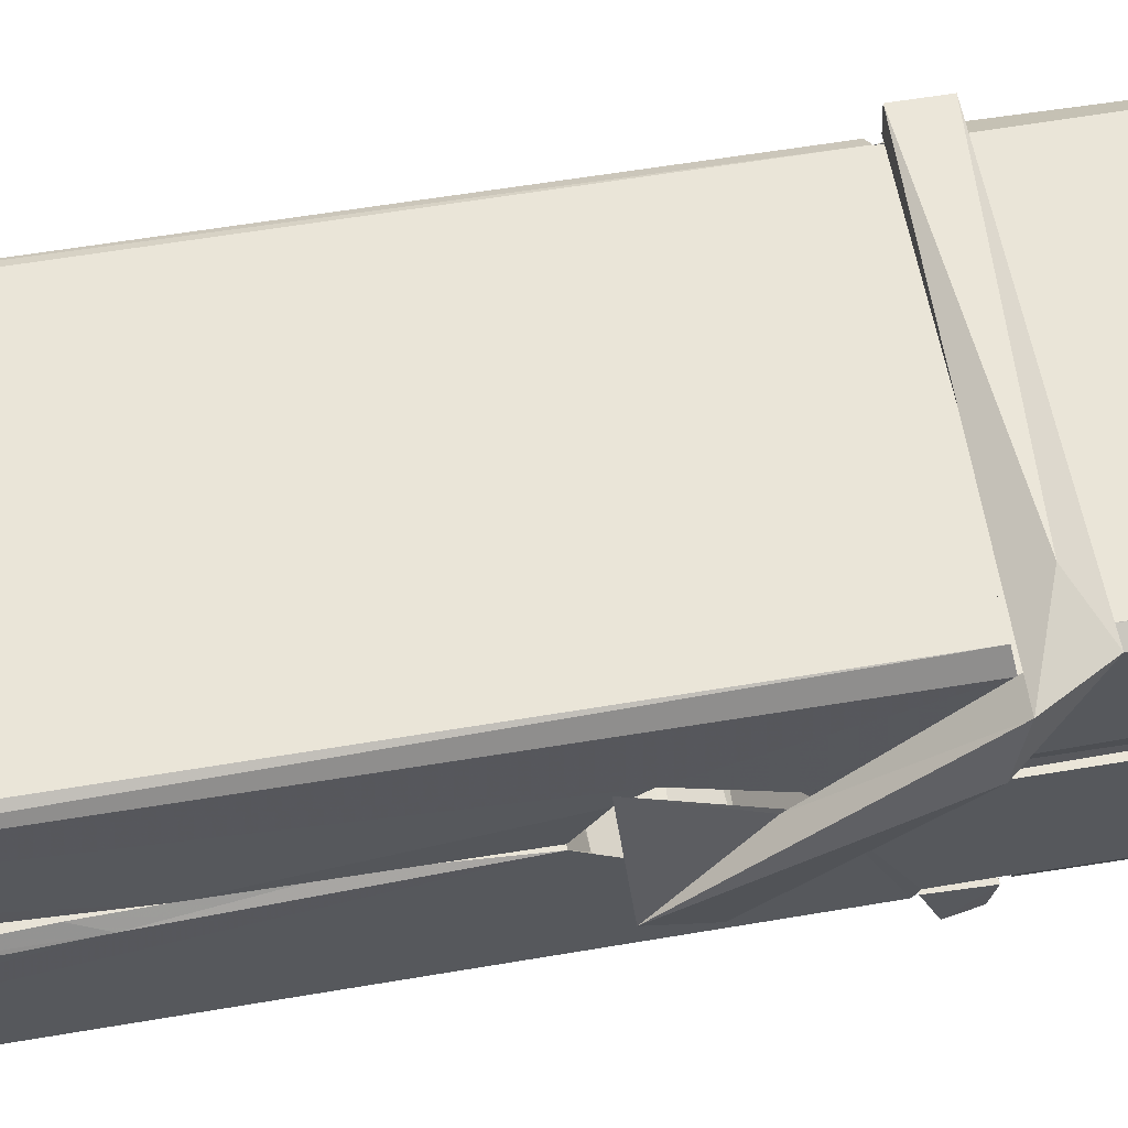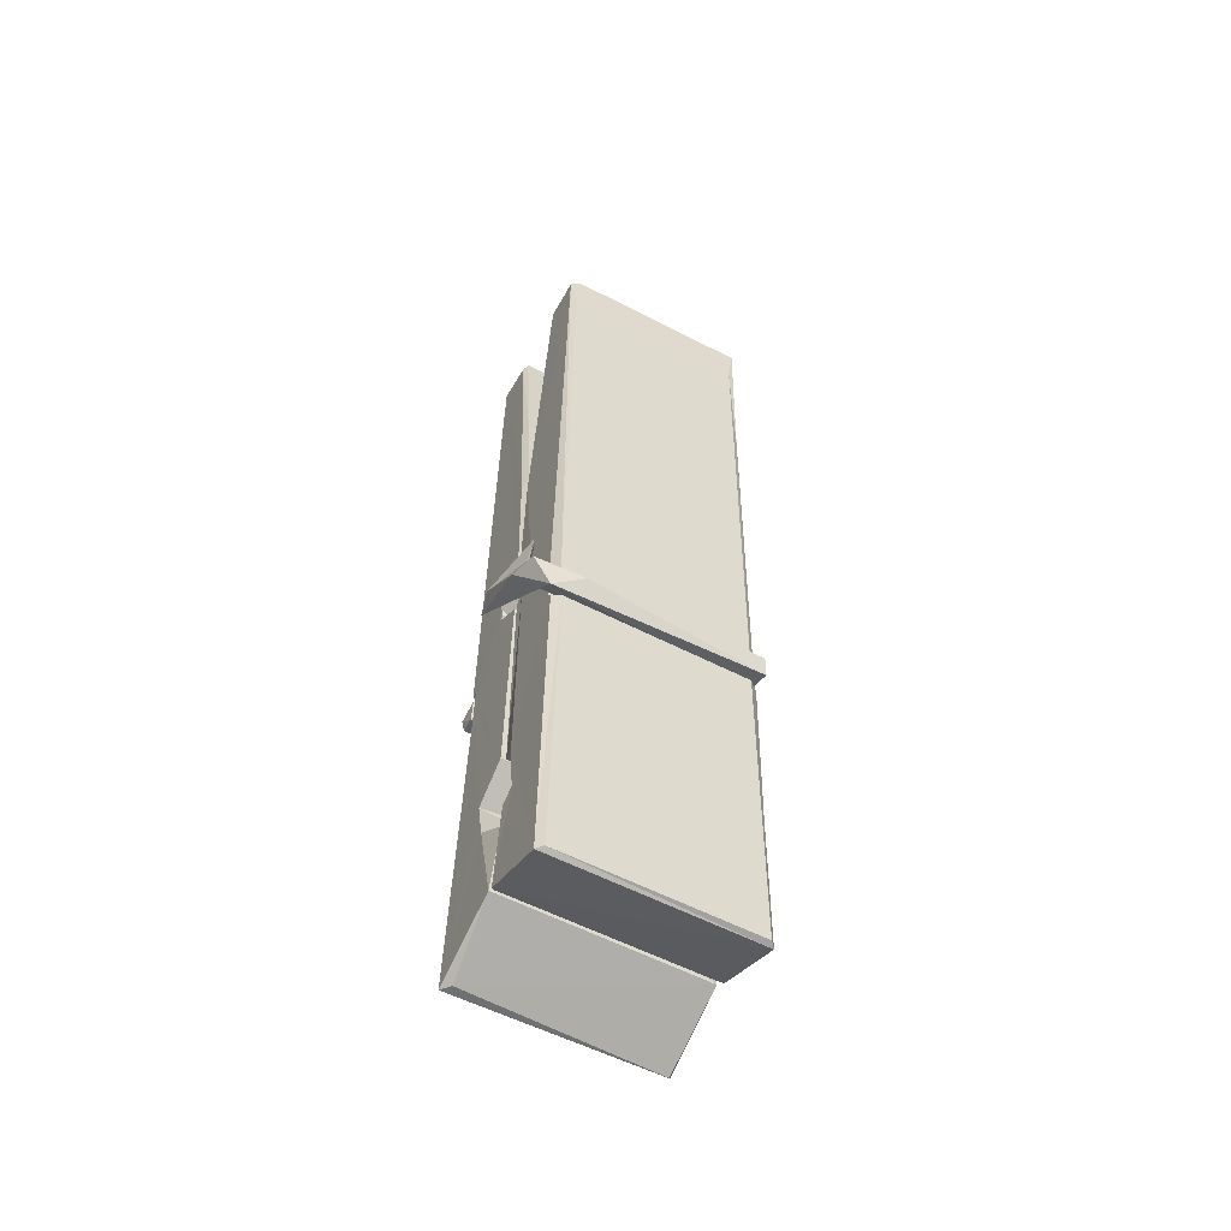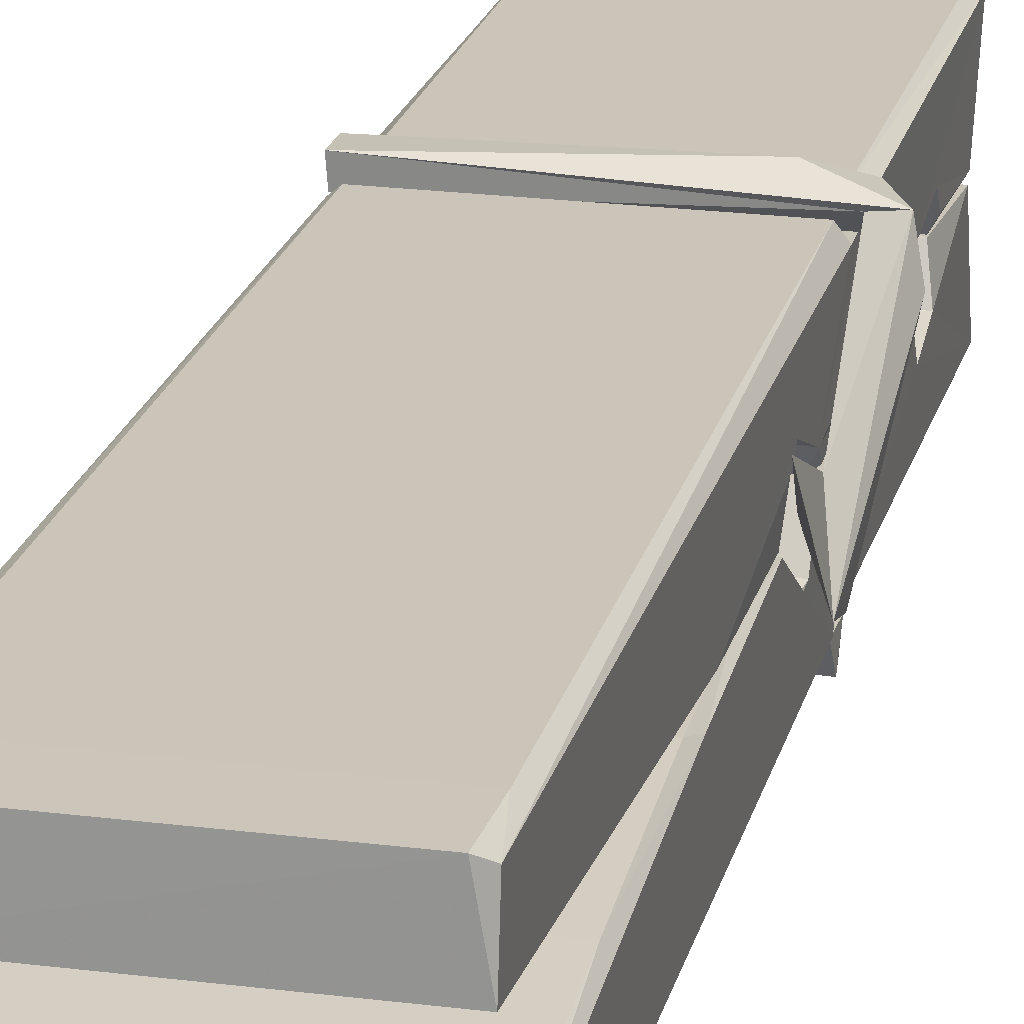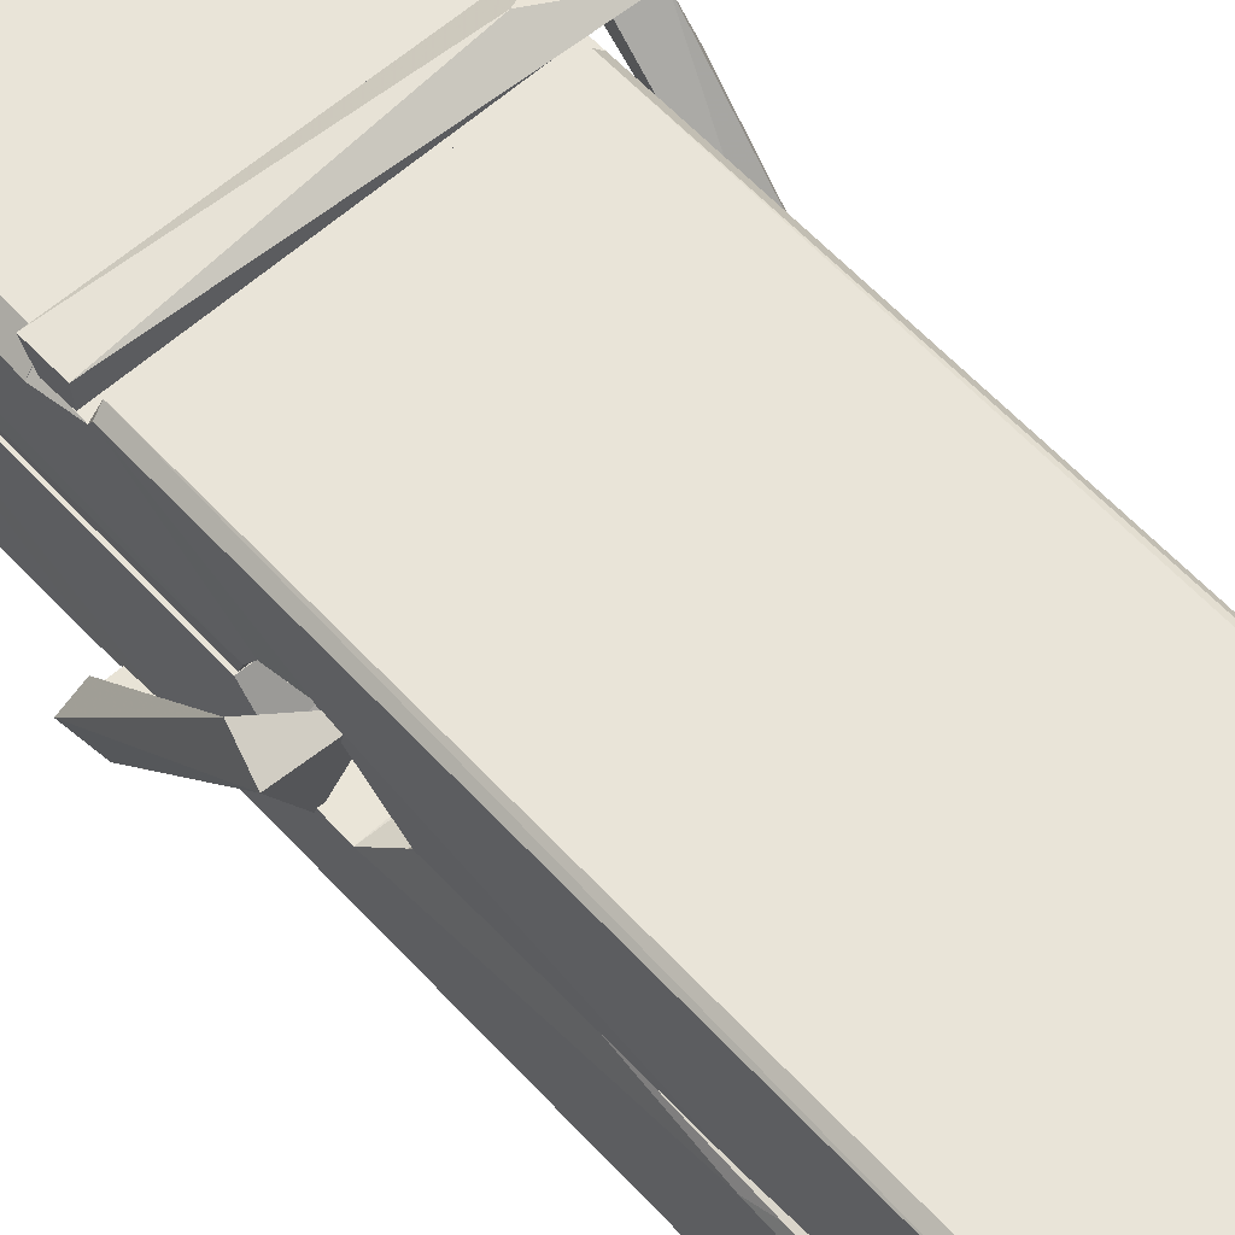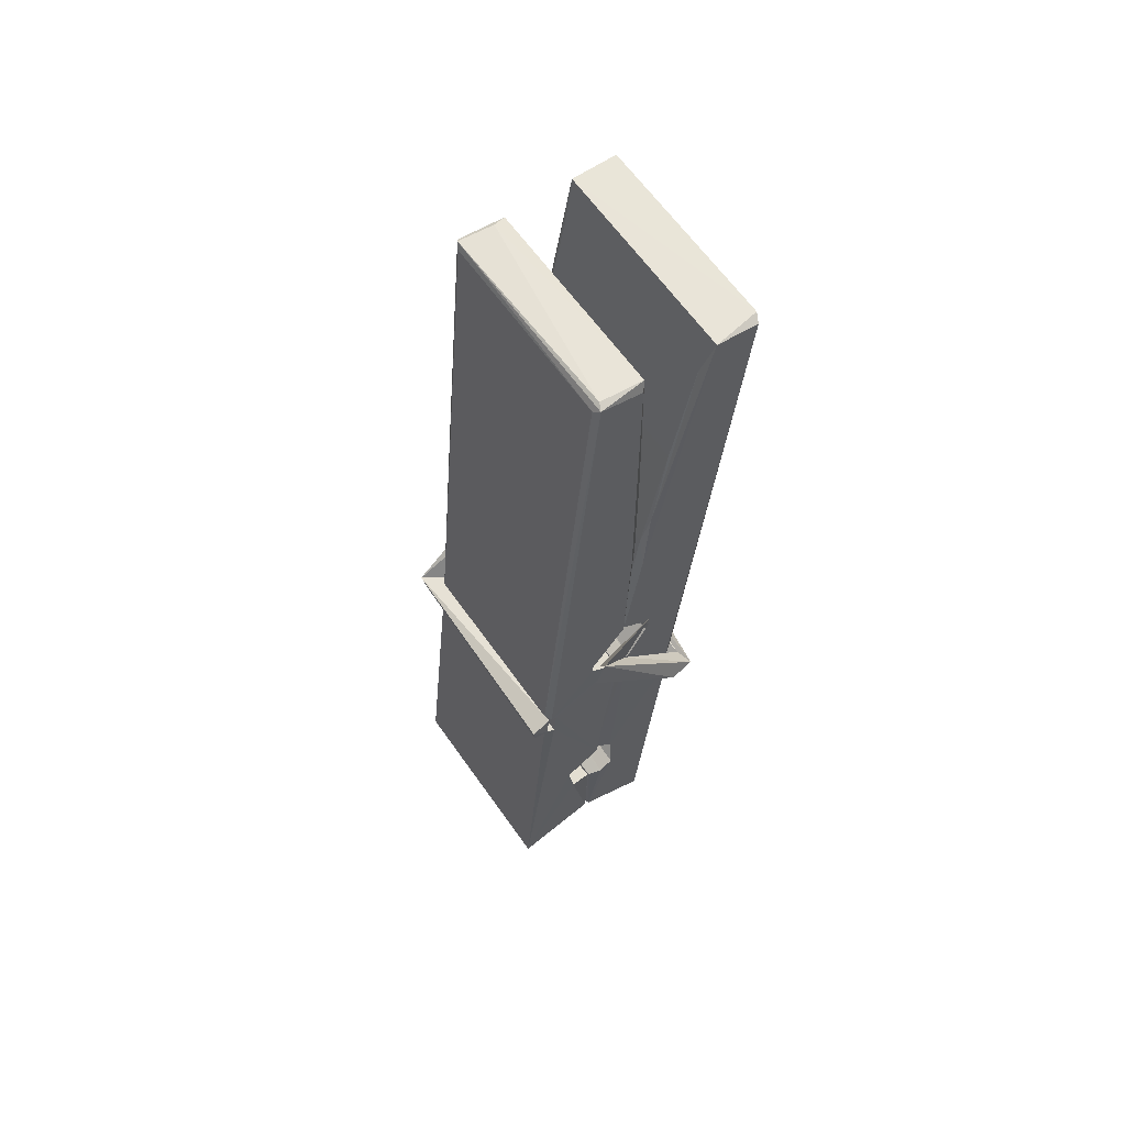
<metadata>
{"format":"obj","ext":"obj","renderer":"f3d","projection":"perspective","resolution":1024,"background":"white","views":[{"elev":61.8,"azim":-100.3,"up":"+Z"},{"elev":-60.7,"azim":-27.7,"up":"+Y"},{"elev":24.3,"azim":-166.0,"up":"+Z"},{"elev":60.4,"azim":140.7,"up":"+Z"},{"elev":62.3,"azim":-125.0,"up":"+Y"}]}
</metadata>
<code>
v 1.652 11.66 -5.715
v 1.815 11.7 -5.774
v 1.653 11.7 -5.775
v 1.657 11.7 -5.776
v 1.64 12.24 -5.731
v 1.642 12.32 -5.718
v 1.639 12.42 -5.701
v 1.644 12.21 -5.736
v 1.797 12.42 -5.7
v 1.638 12.41 -5.658
v 1.638 12.18 -5.737
v 1.631 12.45 -5.694
v 1.812 11.83 -5.765
v 1.645 11.94 -5.695
v 1.642 12.02 -5.742
v 1.649 11.77 -5.761
v 1.649 11.77 -5.749
v 1.648 11.82 -5.752
v 1.813 11.78 -5.747
v 1.808 11.8 -5.74
v 1.653 11.78 -5.742
v 1.807 12.05 -5.722
v 1.802 12.07 -5.727
v 1.641 12.07 -5.73
v 1.642 12.08 -5.749
v 1.805 12.08 -5.75
v 1.65 11.96 -5.69
v 1.792 12.42 -5.702
v 1.795 12.46 -5.695
v 1.798 12.21 -5.737
v 1.807 12.03 -5.733
v 1.806 12.02 -5.753
v 1.807 12.02 -5.743
v 1.806 11.83 -5.768
v 1.813 11.7 -5.776
v 1.81 11.7 -5.777
v 1.813 11.94 -5.701
v 1.652 11.94 -5.692
v 1.792 12.42 -5.659
v 1.794 12.33 -5.719
v 1.642 12.04 -5.722
v 1.651 11.83 -5.767
v 1.658 11.8 -5.739
v 1.813 11.77 -5.77
v 1.646 12.14 -5.745
v 1.8 12.14 -5.746
v 1.641 12.05 -5.723
v 1.632 12.45 -5.659
v 1.639 12.45 -5.656
v 1.796 12.46 -5.657
v 1.8 12.3 -5.671
v 1.809 11.97 -5.695
v 1.809 11.76 -5.773
v 1.816 11.67 -5.717
v 1.812 11.67 -5.712
v 1.657 11.67 -5.711
v 1.65 11.69 -5.773
v 1.802 12.2 -5.736
v 1.812 11.82 -5.748
v 1.647 12.01 -5.754
v 1.802 12.01 -5.755
v 1.809 11.96 -5.699
v 1.643 12.01 -5.75
v 1.809 11.94 -5.698
v 1.804 11.94 -5.693
v 1.654 11.76 -5.772
v 1.644 11.96 -5.698
v 1.645 11.94 -5.699
v 1.804 11.96 -5.691
v 1.634 12.46 -5.751
v 1.812 11.7 -5.778
v 1.641 12.21 -5.744
v 1.638 12.32 -5.746
v 1.796 12.46 -5.755
v 1.795 12.46 -5.787
v 1.802 12.2 -5.75
v 1.8 12.22 -5.746
v 1.797 12.33 -5.748
v 1.637 12.2 -5.749
v 1.647 11.83 -5.768
v 1.812 11.83 -5.769
v 1.813 11.78 -5.788
v 1.647 11.81 -5.799
v 1.646 11.95 -5.826
v 1.811 11.82 -5.79
v 1.645 12.05 -5.783
v 1.802 12.07 -5.773
v 1.648 12.07 -5.769
v 1.806 12.06 -5.782
v 1.641 12.08 -5.75
v 1.642 12.03 -5.779
v 1.807 12.03 -5.775
v 1.806 12.04 -5.782
v 1.803 12.08 -5.751
v 1.643 12.01 -5.755
v 1.636 12.45 -5.791
v 1.796 12.22 -5.745
v 1.812 11.79 -5.8
v 1.802 11.96 -5.828
v 1.8 12.17 -5.811
v 1.79 12.46 -5.792
v 1.789 12.46 -5.763
v 1.793 12.46 -5.752
v 1.793 12.33 -5.748
v 1.641 12.06 -5.779
v 1.812 11.81 -5.801
v 1.648 11.78 -5.793
v 1.65 11.7 -5.777
v 1.643 12.14 -5.746
v 1.801 12.14 -5.747
v 1.802 11.99 -5.825
v 1.63 12.46 -5.788
v 1.636 12.46 -5.785
v 1.793 12.46 -5.79
v 1.807 11.99 -5.821
v 1.808 11.95 -5.823
v 1.815 11.68 -5.847
v 1.657 11.67 -5.838
v 1.643 11.95 -5.818
v 1.631 12.45 -5.754
v 1.812 11.68 -5.844
v 1.649 11.98 -5.824
v 1.643 11.98 -5.821
v 1.807 12.01 -5.756
v 1.643 11.98 -5.816
v 1.654 11.76 -5.772
v 1.65 11.67 -5.846
v 1.807 11.98 -5.818
v 1.802 11.96 -5.819
v 1.644 11.98 -5.823
v 1.809 11.98 -5.817
v 1.817 11.96 -5.834
v 1.644 11.96 -5.825
v 1.831 11.97 -5.819
v 1.645 11.96 -5.838
v 1.643 11.97 -5.839
v 1.812 11.94 -5.684
v 1.81 11.95 -5.699
v 1.81 12.05 -5.739
v 1.625 11.96 -5.685
v 1.805 12.04 -5.79
v 1.795 12.06 -5.721
v 1.649 12.01 -5.767
v 1.641 12.07 -5.723
v 1.628 12.06 -5.777
v 1.629 12.04 -5.785
v 1.619 11.97 -5.708
v 1.64 12.02 -5.747
v 1.664 11.95 -5.676
v 1.64 11.93 -5.685
v 1.638 11.95 -5.699
v 1.81 11.96 -5.696
v 1.641 11.96 -5.688
v 1.811 11.96 -5.682
v 1.829 12.06 -5.731
v 1.825 12.04 -5.726
v 1.819 11.97 -5.811
v 1.823 11.98 -5.837
f 49 29 12
f 8 5 6
f 5 7 6
f 7 40 6
f 40 8 6
f 58 30 29
f 58 29 9
f 12 5 11
f 18 15 42
f 15 63 42
f 20 59 19
f 38 14 1
f 18 43 17
f 18 59 43
f 17 43 21
f 22 23 26
f 41 31 15
f 15 32 60
f 7 5 12
f 50 9 29
f 48 10 49
f 28 12 29
f 28 29 40
f 29 30 40
f 23 24 26
f 22 47 23
f 47 24 23
f 41 22 31
f 18 13 59
f 43 59 20
f 19 17 21
f 21 20 19
f 44 16 19
f 16 17 19
f 54 57 2
f 69 52 51
f 39 51 50
f 28 7 12
f 30 8 40
f 40 7 28
f 25 45 26
f 25 26 24
f 47 22 41
f 31 33 15
f 33 32 15
f 34 13 42
f 42 13 18
f 43 20 21
f 36 35 3
f 36 3 4
f 57 3 2
f 3 35 2
f 10 39 50
f 10 50 49
f 25 11 45
f 11 5 8
f 11 8 45
f 45 8 30
f 26 45 46
f 45 30 46
f 58 22 26
f 26 46 58
f 46 30 58
f 51 39 69
f 39 10 69
f 25 24 11
f 47 67 48
f 67 27 48
f 48 27 10
f 51 9 50
f 22 9 51
f 52 22 51
f 64 37 55
f 55 56 54
f 54 56 1
f 4 3 66
f 36 4 66
f 36 66 53
f 35 36 53
f 35 53 2
f 56 55 38
f 66 3 57
f 1 18 17
f 14 18 1
f 15 18 14
f 47 11 24
f 11 47 48
f 12 11 48
f 49 12 48
f 29 49 50
f 9 22 58
f 31 22 52
f 31 52 33
f 64 19 59
f 19 64 44
f 2 44 64
f 2 64 54
f 57 54 1
f 32 61 60
f 33 13 32
f 62 33 52
f 47 41 15
f 15 60 63
f 60 61 42
f 34 42 61
f 32 13 34
f 32 34 61
f 33 59 13
f 64 59 33
f 38 55 65
f 55 37 65
f 14 68 15
f 60 42 63
f 66 16 44
f 66 44 53
f 2 53 44
f 55 54 64
f 38 1 56
f 17 57 1
f 57 17 16
f 66 57 16
f 15 68 67
f 62 37 64
f 68 37 62
f 68 62 67
f 64 33 62
f 52 69 62
f 67 62 69
f 67 69 27
f 47 15 67
f 69 10 27
f 37 38 65
f 38 37 68
f 68 14 38
f 82 117 71
f 75 76 74
f 76 77 78
f 76 78 74
f 78 103 74
f 73 72 79
f 73 79 120
f 83 85 106
f 83 80 85
f 83 106 98
f 83 98 107
f 106 116 98
f 105 86 91
f 87 94 89
f 112 123 122
f 123 90 105
f 90 88 105
f 70 73 120
f 103 78 104
f 78 77 97
f 78 97 104
f 88 94 87
f 89 86 105
f 105 87 89
f 93 86 89
f 117 116 99
f 115 100 111
f 96 111 101
f 111 100 101
f 100 114 101
f 72 73 104
f 73 70 103
f 73 103 104
f 104 97 72
f 90 109 94
f 94 88 90
f 105 88 87
f 92 91 93
f 91 86 93
f 95 91 92
f 92 124 95
f 95 81 80
f 80 81 85
f 98 82 107
f 107 82 126
f 108 71 118
f 127 121 117
f 114 112 96
f 114 96 101
f 102 103 70
f 72 97 110
f 72 110 109
f 110 94 109
f 97 77 110
f 89 94 110
f 89 110 76
f 110 77 76
f 122 111 96
f 96 112 122
f 79 72 109
f 109 90 79
f 127 84 119
f 113 112 114
f 114 102 113
f 75 102 114
f 75 114 100
f 75 100 115
f 121 127 118
f 126 71 108
f 84 127 117
f 99 84 117
f 127 83 107
f 127 119 83
f 95 123 91
f 91 123 105
f 90 123 112
f 90 112 79
f 112 120 79
f 112 70 120
f 70 112 113
f 70 113 102
f 102 75 103
f 103 75 74
f 76 75 89
f 75 115 89
f 115 93 89
f 81 128 116
f 106 85 81
f 106 81 116
f 98 116 117
f 98 117 82
f 121 71 117
f 71 121 118
f 127 108 118
f 92 93 124
f 93 115 124
f 123 95 125
f 81 95 124
f 128 81 124
f 124 115 128
f 128 115 111
f 111 122 125
f 111 125 128
f 122 123 125
f 80 83 119
f 71 126 82
f 127 107 108
f 107 126 108
f 119 129 128
f 128 125 119
f 80 125 95
f 125 80 119
f 99 116 128
f 99 128 129
f 99 129 119
f 119 84 99
f 131 158 130
f 132 136 158
f 132 134 133
f 130 136 133
f 132 133 135
f 136 132 135
f 130 158 136
f 149 137 154
f 154 152 153
f 155 134 158
f 158 131 139
f 151 148 153
f 147 146 151
f 155 142 156
f 156 142 139
f 155 139 142
f 142 155 141
f 141 155 142
f 145 144 143
f 145 143 144
f 148 145 144
f 144 145 148
f 146 145 148
f 147 145 146
f 146 148 151
f 147 140 145
f 156 139 131
f 134 155 156
f 155 158 139
f 145 140 148
f 147 150 140
f 150 147 151
f 150 149 140
f 140 153 148
f 153 140 154
f 154 140 149
f 151 138 150
f 153 152 151
f 138 152 137
f 137 152 154
f 150 137 149
f 137 150 138
f 138 151 152
f 157 134 156
f 157 156 131
f 157 131 134
f 132 158 134
f 134 131 133
f 131 130 133
f 133 136 135
f 49 29 12
f 8 5 6
f 5 7 6
f 7 40 6
f 40 8 6
f 58 30 29
f 58 29 9
f 12 5 11
f 18 15 42
f 15 63 42
f 20 59 19
f 38 14 1
f 18 43 17
f 18 59 43
f 17 43 21
f 22 23 26
f 41 31 15
f 15 32 60
f 7 5 12
f 50 9 29
f 48 10 49
f 28 12 29
f 28 29 40
f 29 30 40
f 23 24 26
f 22 47 23
f 47 24 23
f 41 22 31
f 18 13 59
f 43 59 20
f 19 17 21
f 21 20 19
f 44 16 19
f 16 17 19
f 54 57 2
f 69 52 51
f 39 51 50
f 28 7 12
f 30 8 40
f 40 7 28
f 25 45 26
f 25 26 24
f 47 22 41
f 31 33 15
f 33 32 15
f 34 13 42
f 42 13 18
f 43 20 21
f 36 35 3
f 36 3 4
f 57 3 2
f 3 35 2
f 10 39 50
f 10 50 49
f 25 11 45
f 11 5 8
f 11 8 45
f 45 8 30
f 26 45 46
f 45 30 46
f 58 22 26
f 26 46 58
f 46 30 58
f 51 39 69
f 39 10 69
f 25 24 11
f 47 67 48
f 67 27 48
f 48 27 10
f 51 9 50
f 22 9 51
f 52 22 51
f 64 37 55
f 55 56 54
f 54 56 1
f 4 3 66
f 36 4 66
f 36 66 53
f 35 36 53
f 35 53 2
f 56 55 38
f 66 3 57
f 1 18 17
f 14 18 1
f 15 18 14
f 47 11 24
f 11 47 48
f 12 11 48
f 49 12 48
f 29 49 50
f 9 22 58
f 31 22 52
f 31 52 33
f 64 19 59
f 19 64 44
f 2 44 64
f 2 64 54
f 57 54 1
f 32 61 60
f 33 13 32
f 62 33 52
f 47 41 15
f 15 60 63
f 60 61 42
f 34 42 61
f 32 13 34
f 32 34 61
f 33 59 13
f 64 59 33
f 38 55 65
f 55 37 65
f 14 68 15
f 60 42 63
f 66 16 44
f 66 44 53
f 2 53 44
f 55 54 64
f 38 1 56
f 17 57 1
f 57 17 16
f 66 57 16
f 15 68 67
f 62 37 64
f 68 37 62
f 68 62 67
f 64 33 62
f 52 69 62
f 67 62 69
f 67 69 27
f 47 15 67
f 69 10 27
f 37 38 65
f 38 37 68
f 68 14 38
f 82 117 71
f 75 76 74
f 76 77 78
f 76 78 74
f 78 103 74
f 73 72 79
f 73 79 120
f 83 85 106
f 83 80 85
f 83 106 98
f 83 98 107
f 106 116 98
f 105 86 91
f 87 94 89
f 112 123 122
f 123 90 105
f 90 88 105
f 70 73 120
f 103 78 104
f 78 77 97
f 78 97 104
f 88 94 87
f 89 86 105
f 105 87 89
f 93 86 89
f 117 116 99
f 115 100 111
f 96 111 101
f 111 100 101
f 100 114 101
f 72 73 104
f 73 70 103
f 73 103 104
f 104 97 72
f 90 109 94
f 94 88 90
f 105 88 87
f 92 91 93
f 91 86 93
f 95 91 92
f 92 124 95
f 95 81 80
f 80 81 85
f 98 82 107
f 107 82 126
f 108 71 118
f 127 121 117
f 114 112 96
f 114 96 101
f 102 103 70
f 72 97 110
f 72 110 109
f 110 94 109
f 97 77 110
f 89 94 110
f 89 110 76
f 110 77 76
f 122 111 96
f 96 112 122
f 79 72 109
f 109 90 79
f 127 84 119
f 113 112 114
f 114 102 113
f 75 102 114
f 75 114 100
f 75 100 115
f 121 127 118
f 126 71 108
f 84 127 117
f 99 84 117
f 127 83 107
f 127 119 83
f 95 123 91
f 91 123 105
f 90 123 112
f 90 112 79
f 112 120 79
f 112 70 120
f 70 112 113
f 70 113 102
f 102 75 103
f 103 75 74
f 76 75 89
f 75 115 89
f 115 93 89
f 81 128 116
f 106 85 81
f 106 81 116
f 98 116 117
f 98 117 82
f 121 71 117
f 71 121 118
f 127 108 118
f 92 93 124
f 93 115 124
f 123 95 125
f 81 95 124
f 128 81 124
f 124 115 128
f 128 115 111
f 111 122 125
f 111 125 128
f 122 123 125
f 80 83 119
f 71 126 82
f 127 107 108
f 107 126 108
f 119 129 128
f 128 125 119
f 80 125 95
f 125 80 119
f 99 116 128
f 99 128 129
f 99 129 119
f 119 84 99
f 131 158 130
f 132 136 158
f 132 134 133
f 130 136 133
f 132 133 135
f 136 132 135
f 130 158 136
f 149 137 154
f 154 152 153
f 155 134 158
f 158 131 139
f 151 148 153
f 147 146 151
f 155 142 156
f 156 142 139
f 155 139 142
f 142 155 141
f 141 155 142
f 145 144 143
f 145 143 144
f 148 145 144
f 144 145 148
f 146 145 148
f 147 145 146
f 146 148 151
f 147 140 145
f 156 139 131
f 134 155 156
f 155 158 139
f 145 140 148
f 147 150 140
f 150 147 151
f 150 149 140
f 140 153 148
f 153 140 154
f 154 140 149
f 151 138 150
f 153 152 151
f 138 152 137
f 137 152 154
f 150 137 149
f 137 150 138
f 138 151 152
f 157 134 156
f 157 156 131
f 157 131 134
f 132 158 134
f 134 131 133
f 131 130 133
f 133 136 135

</code>
